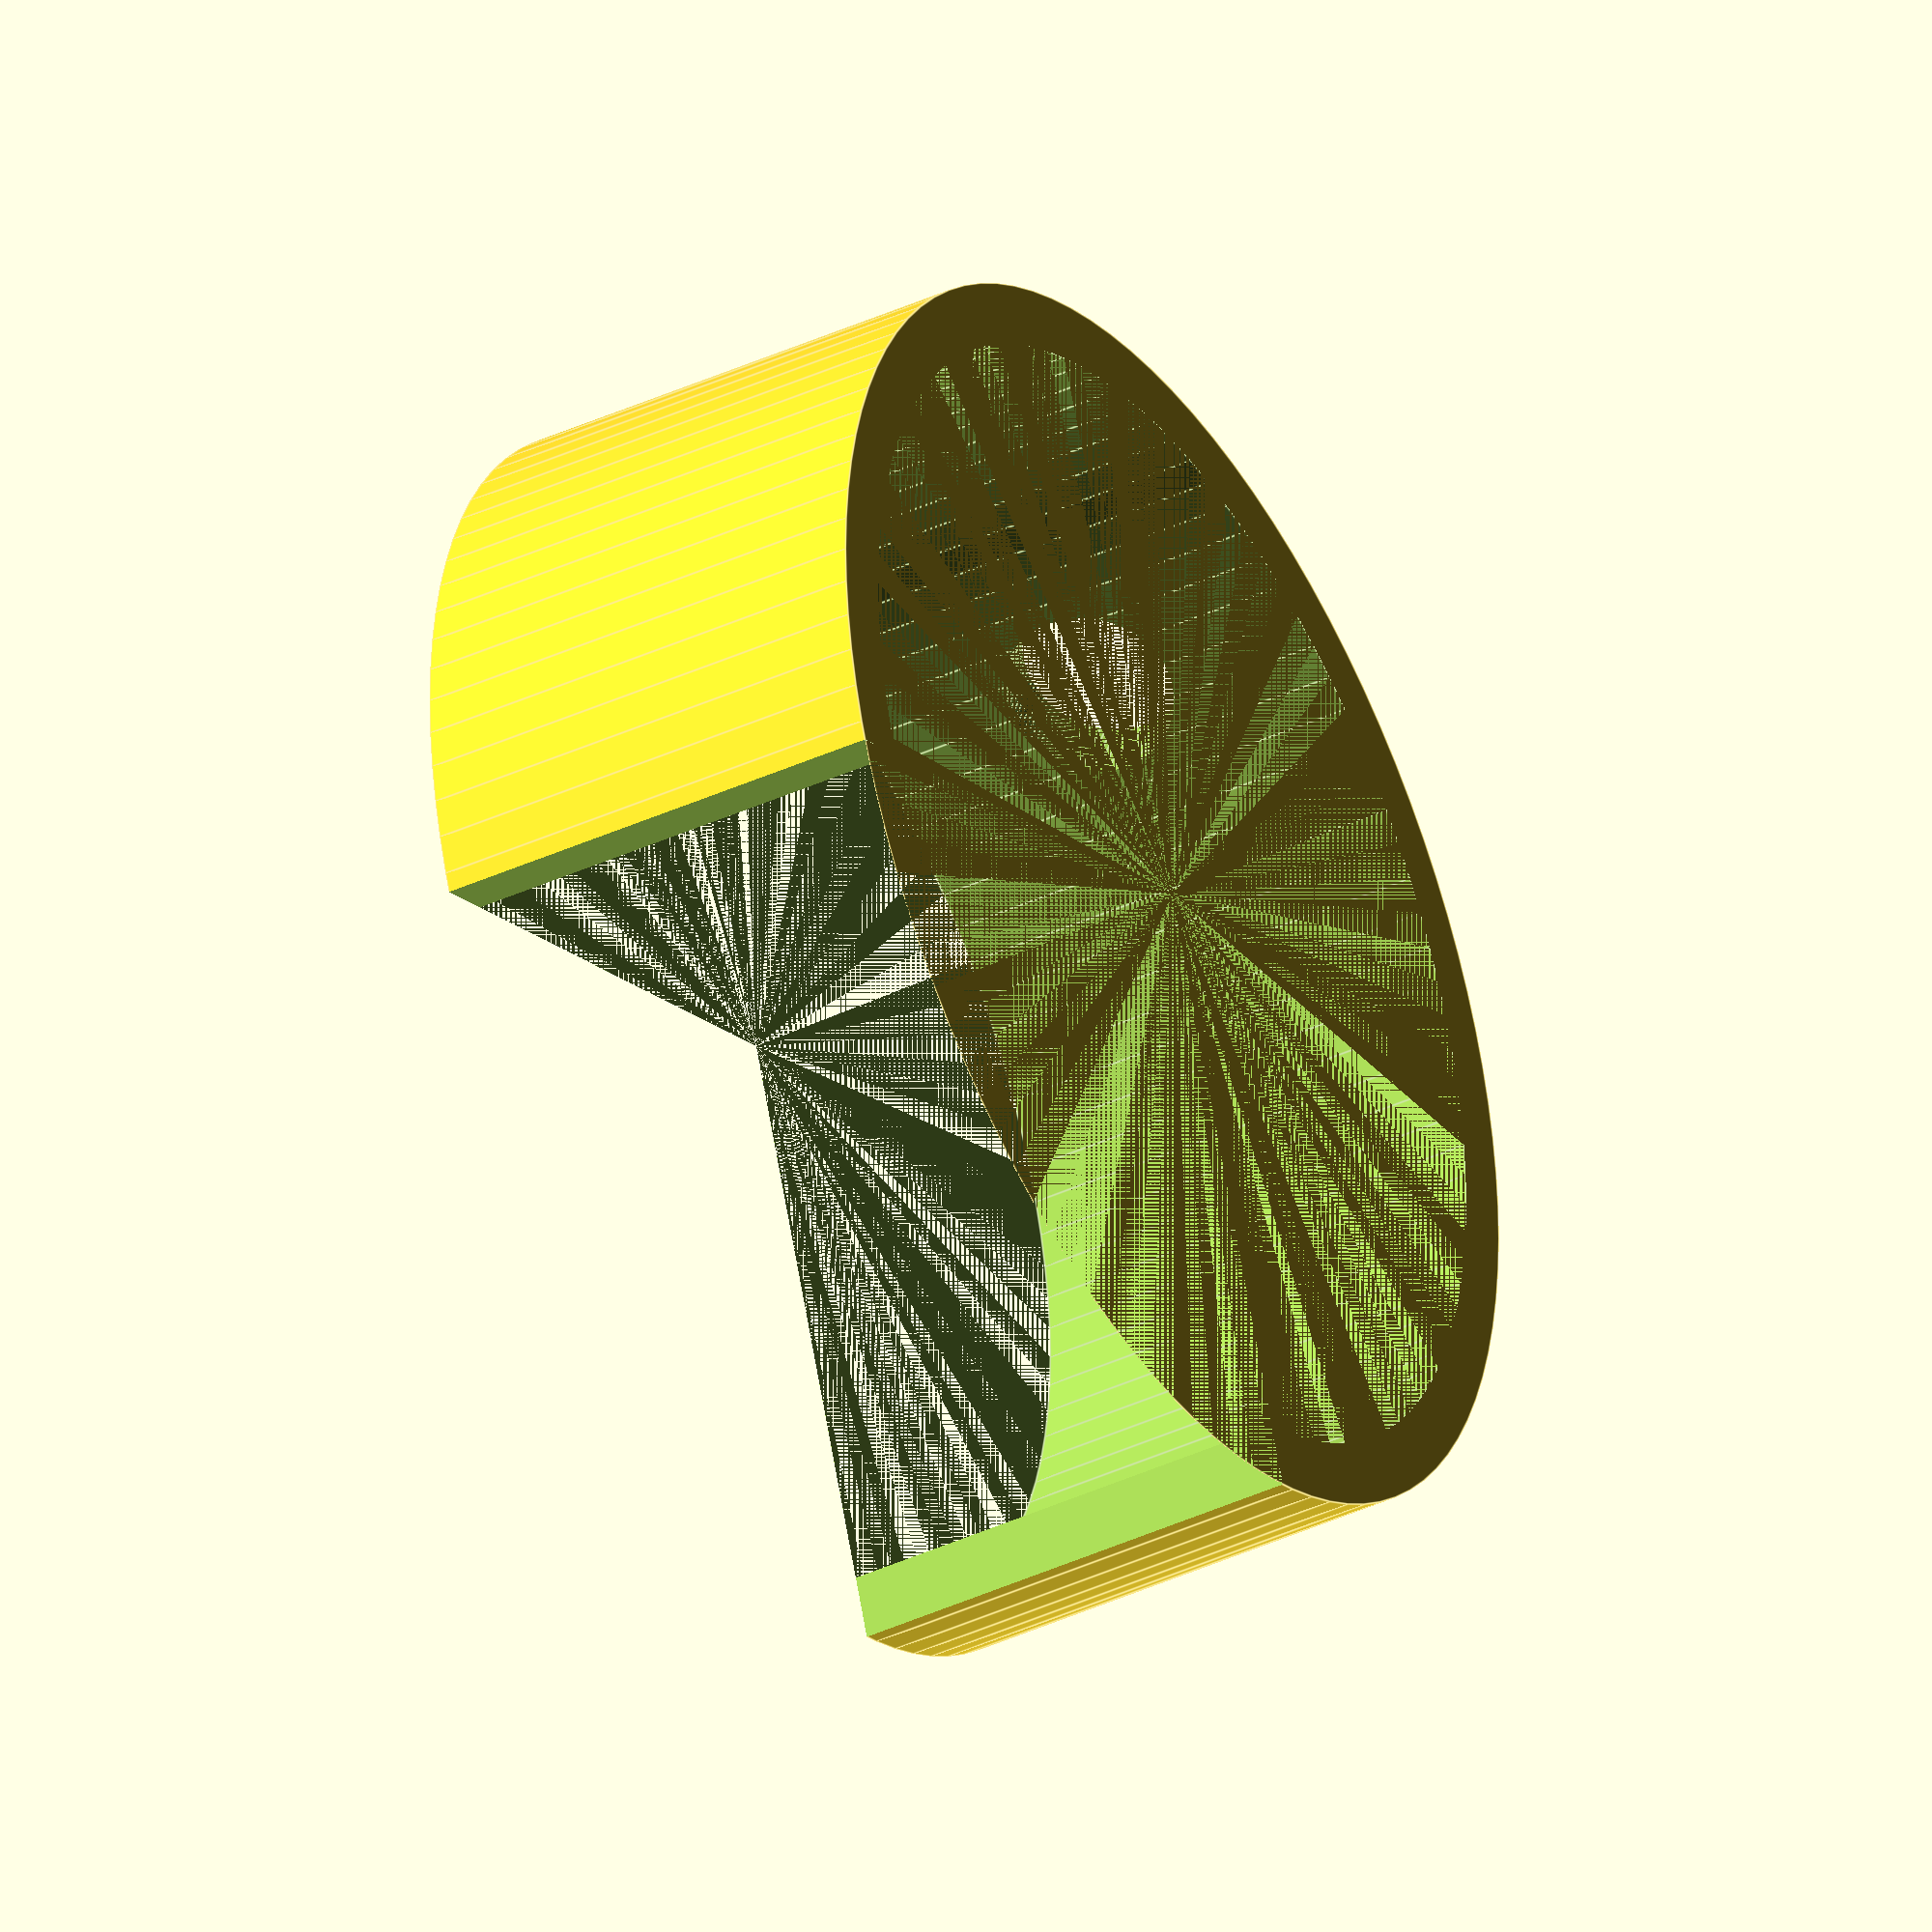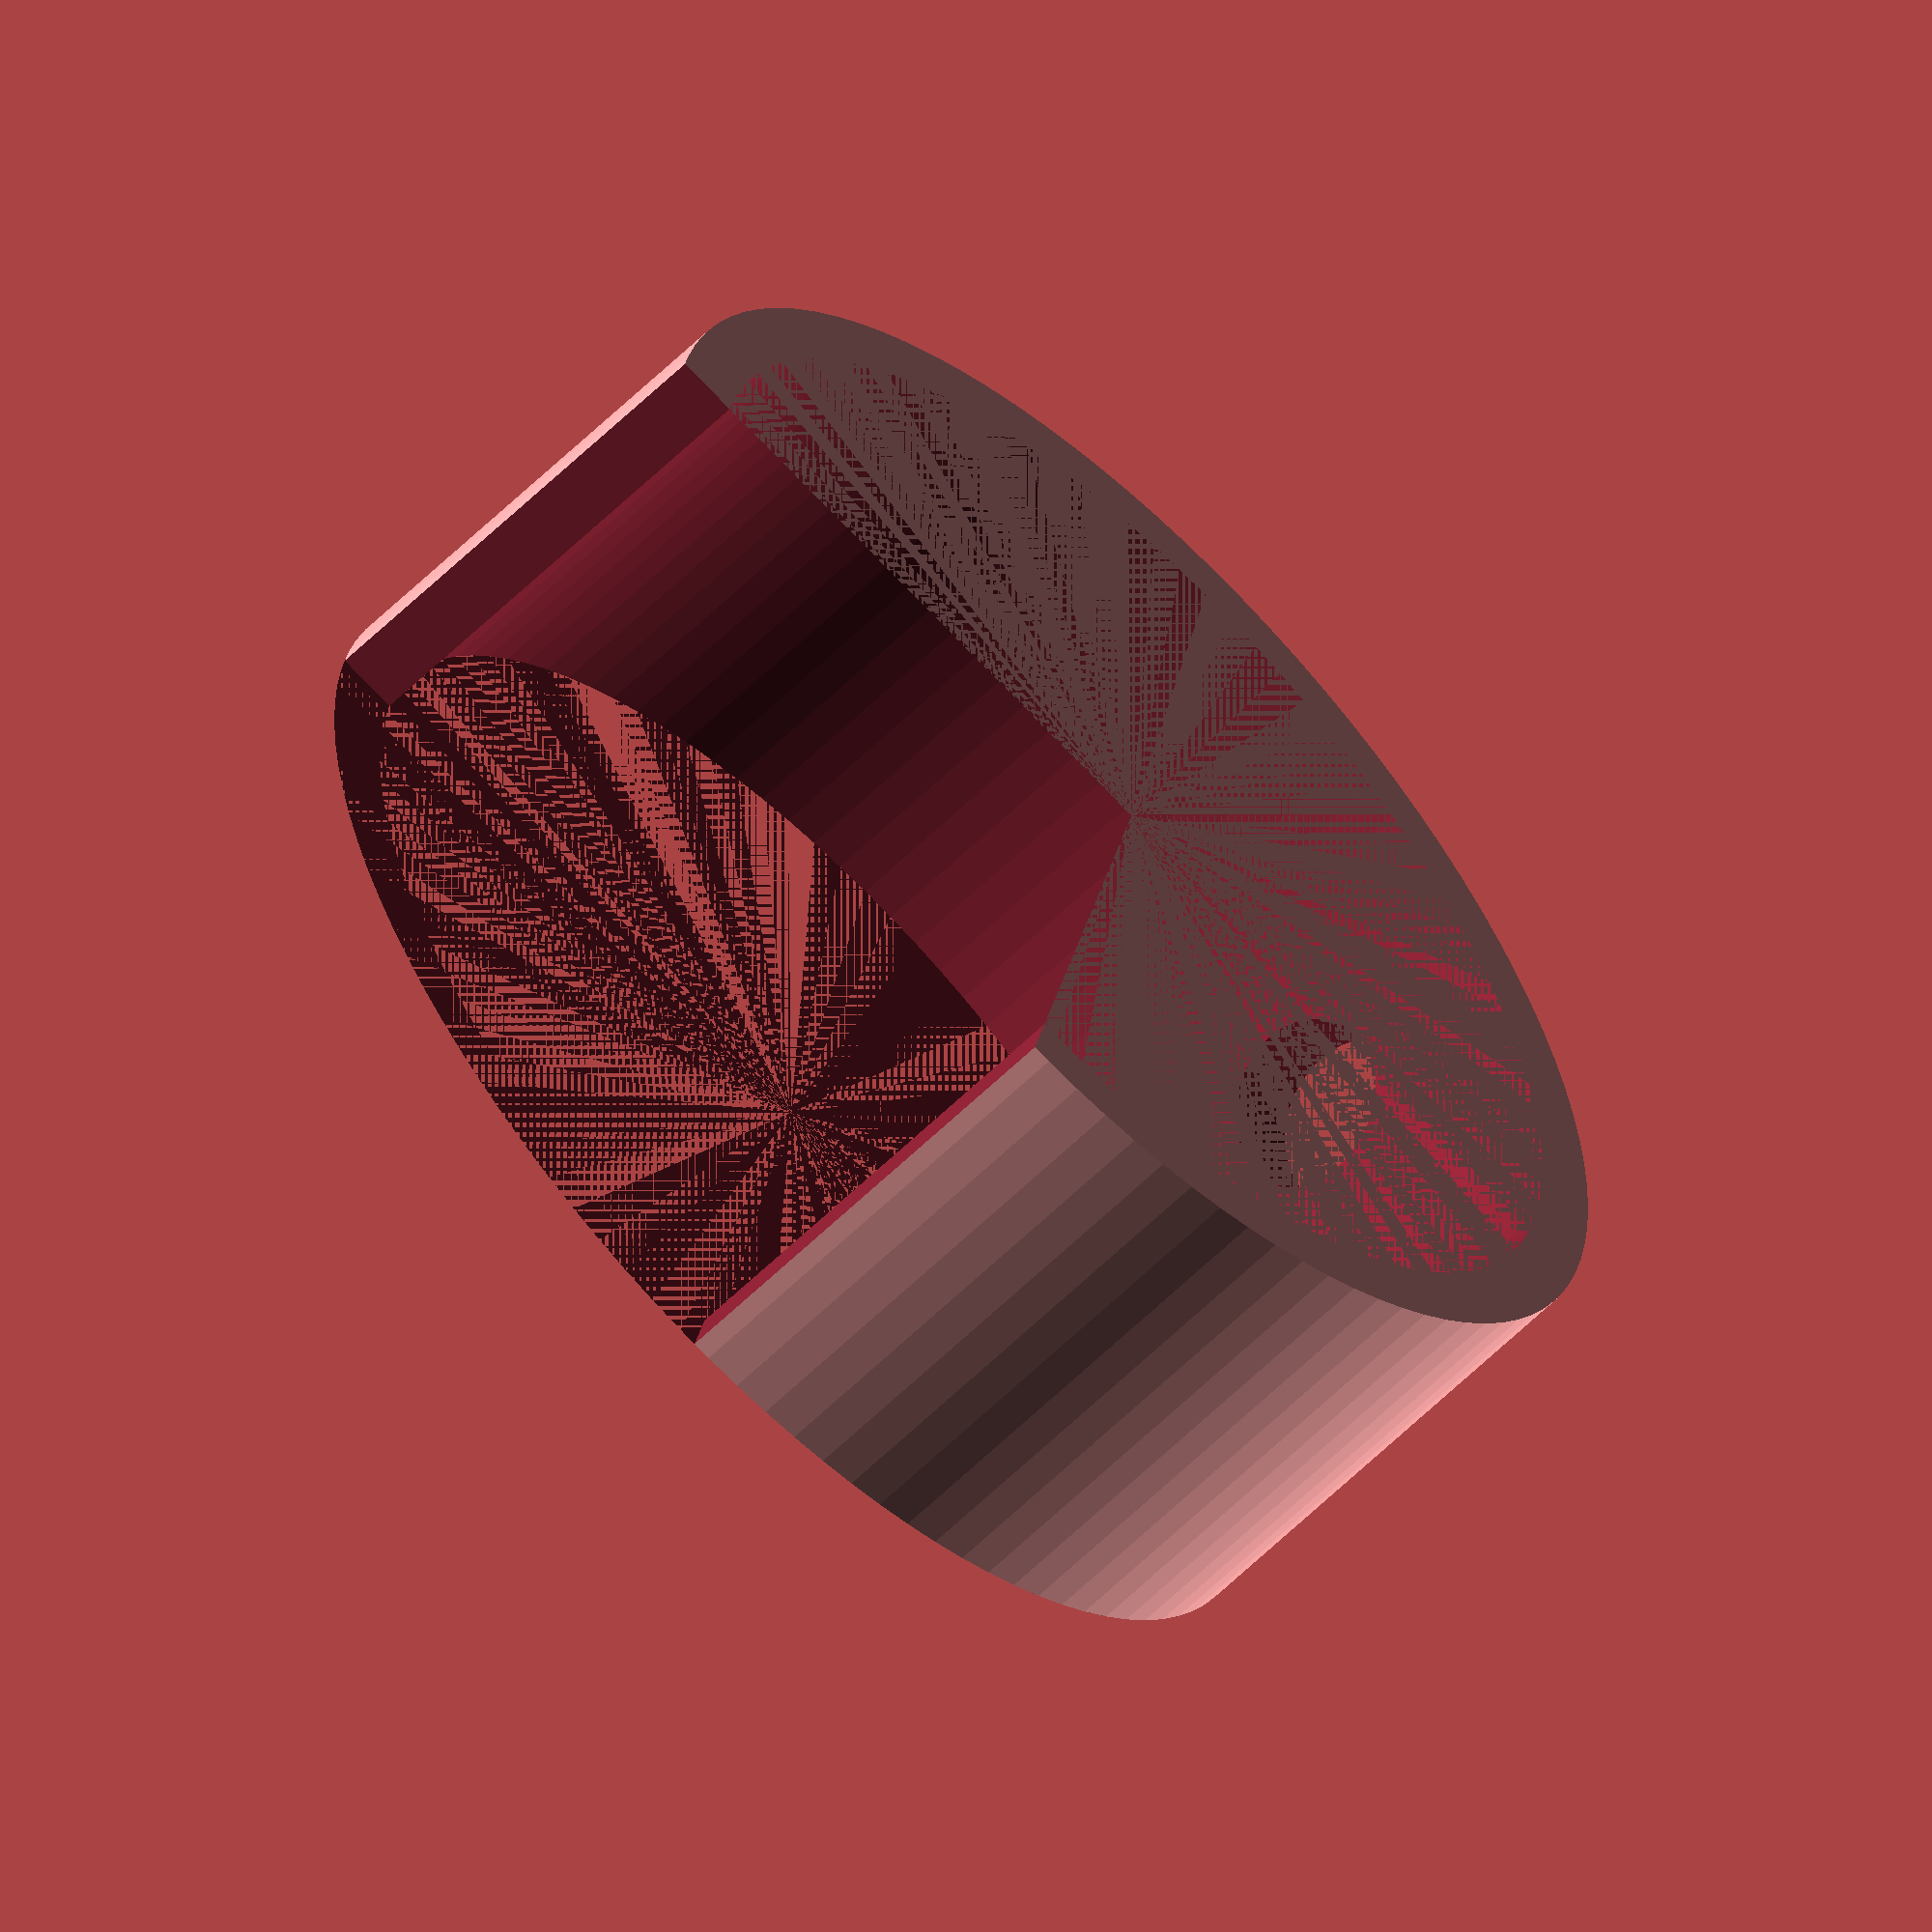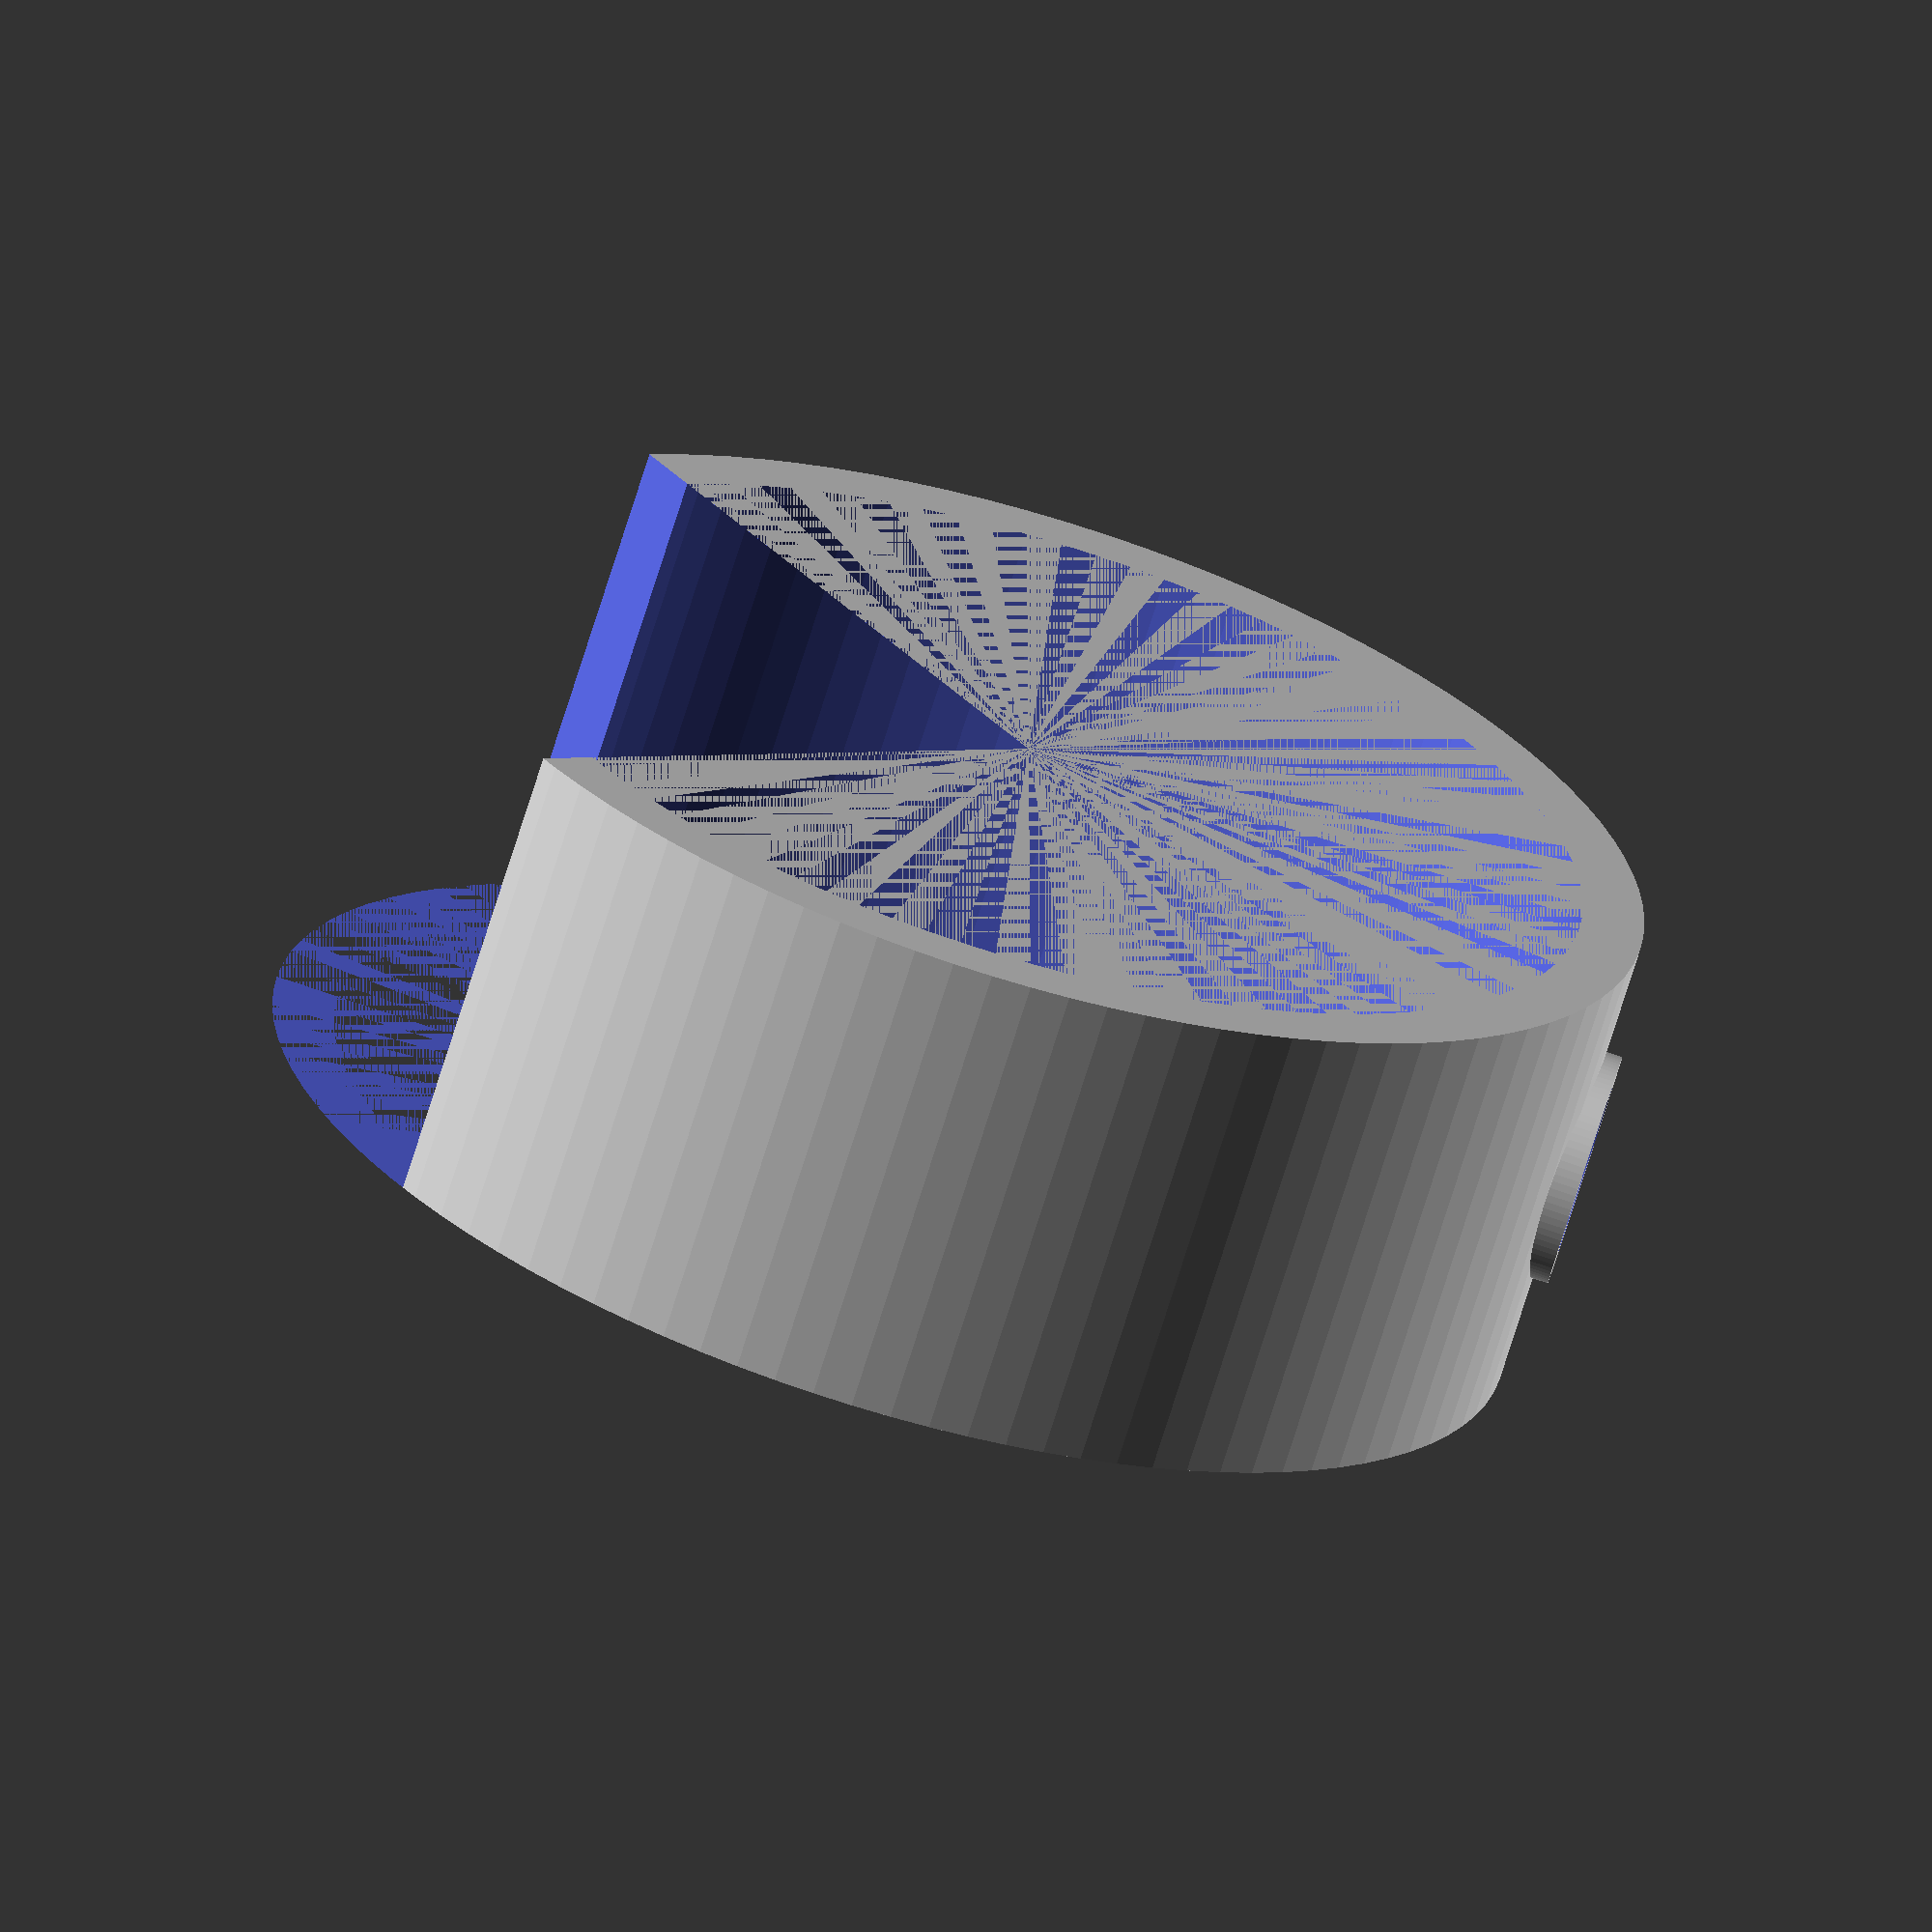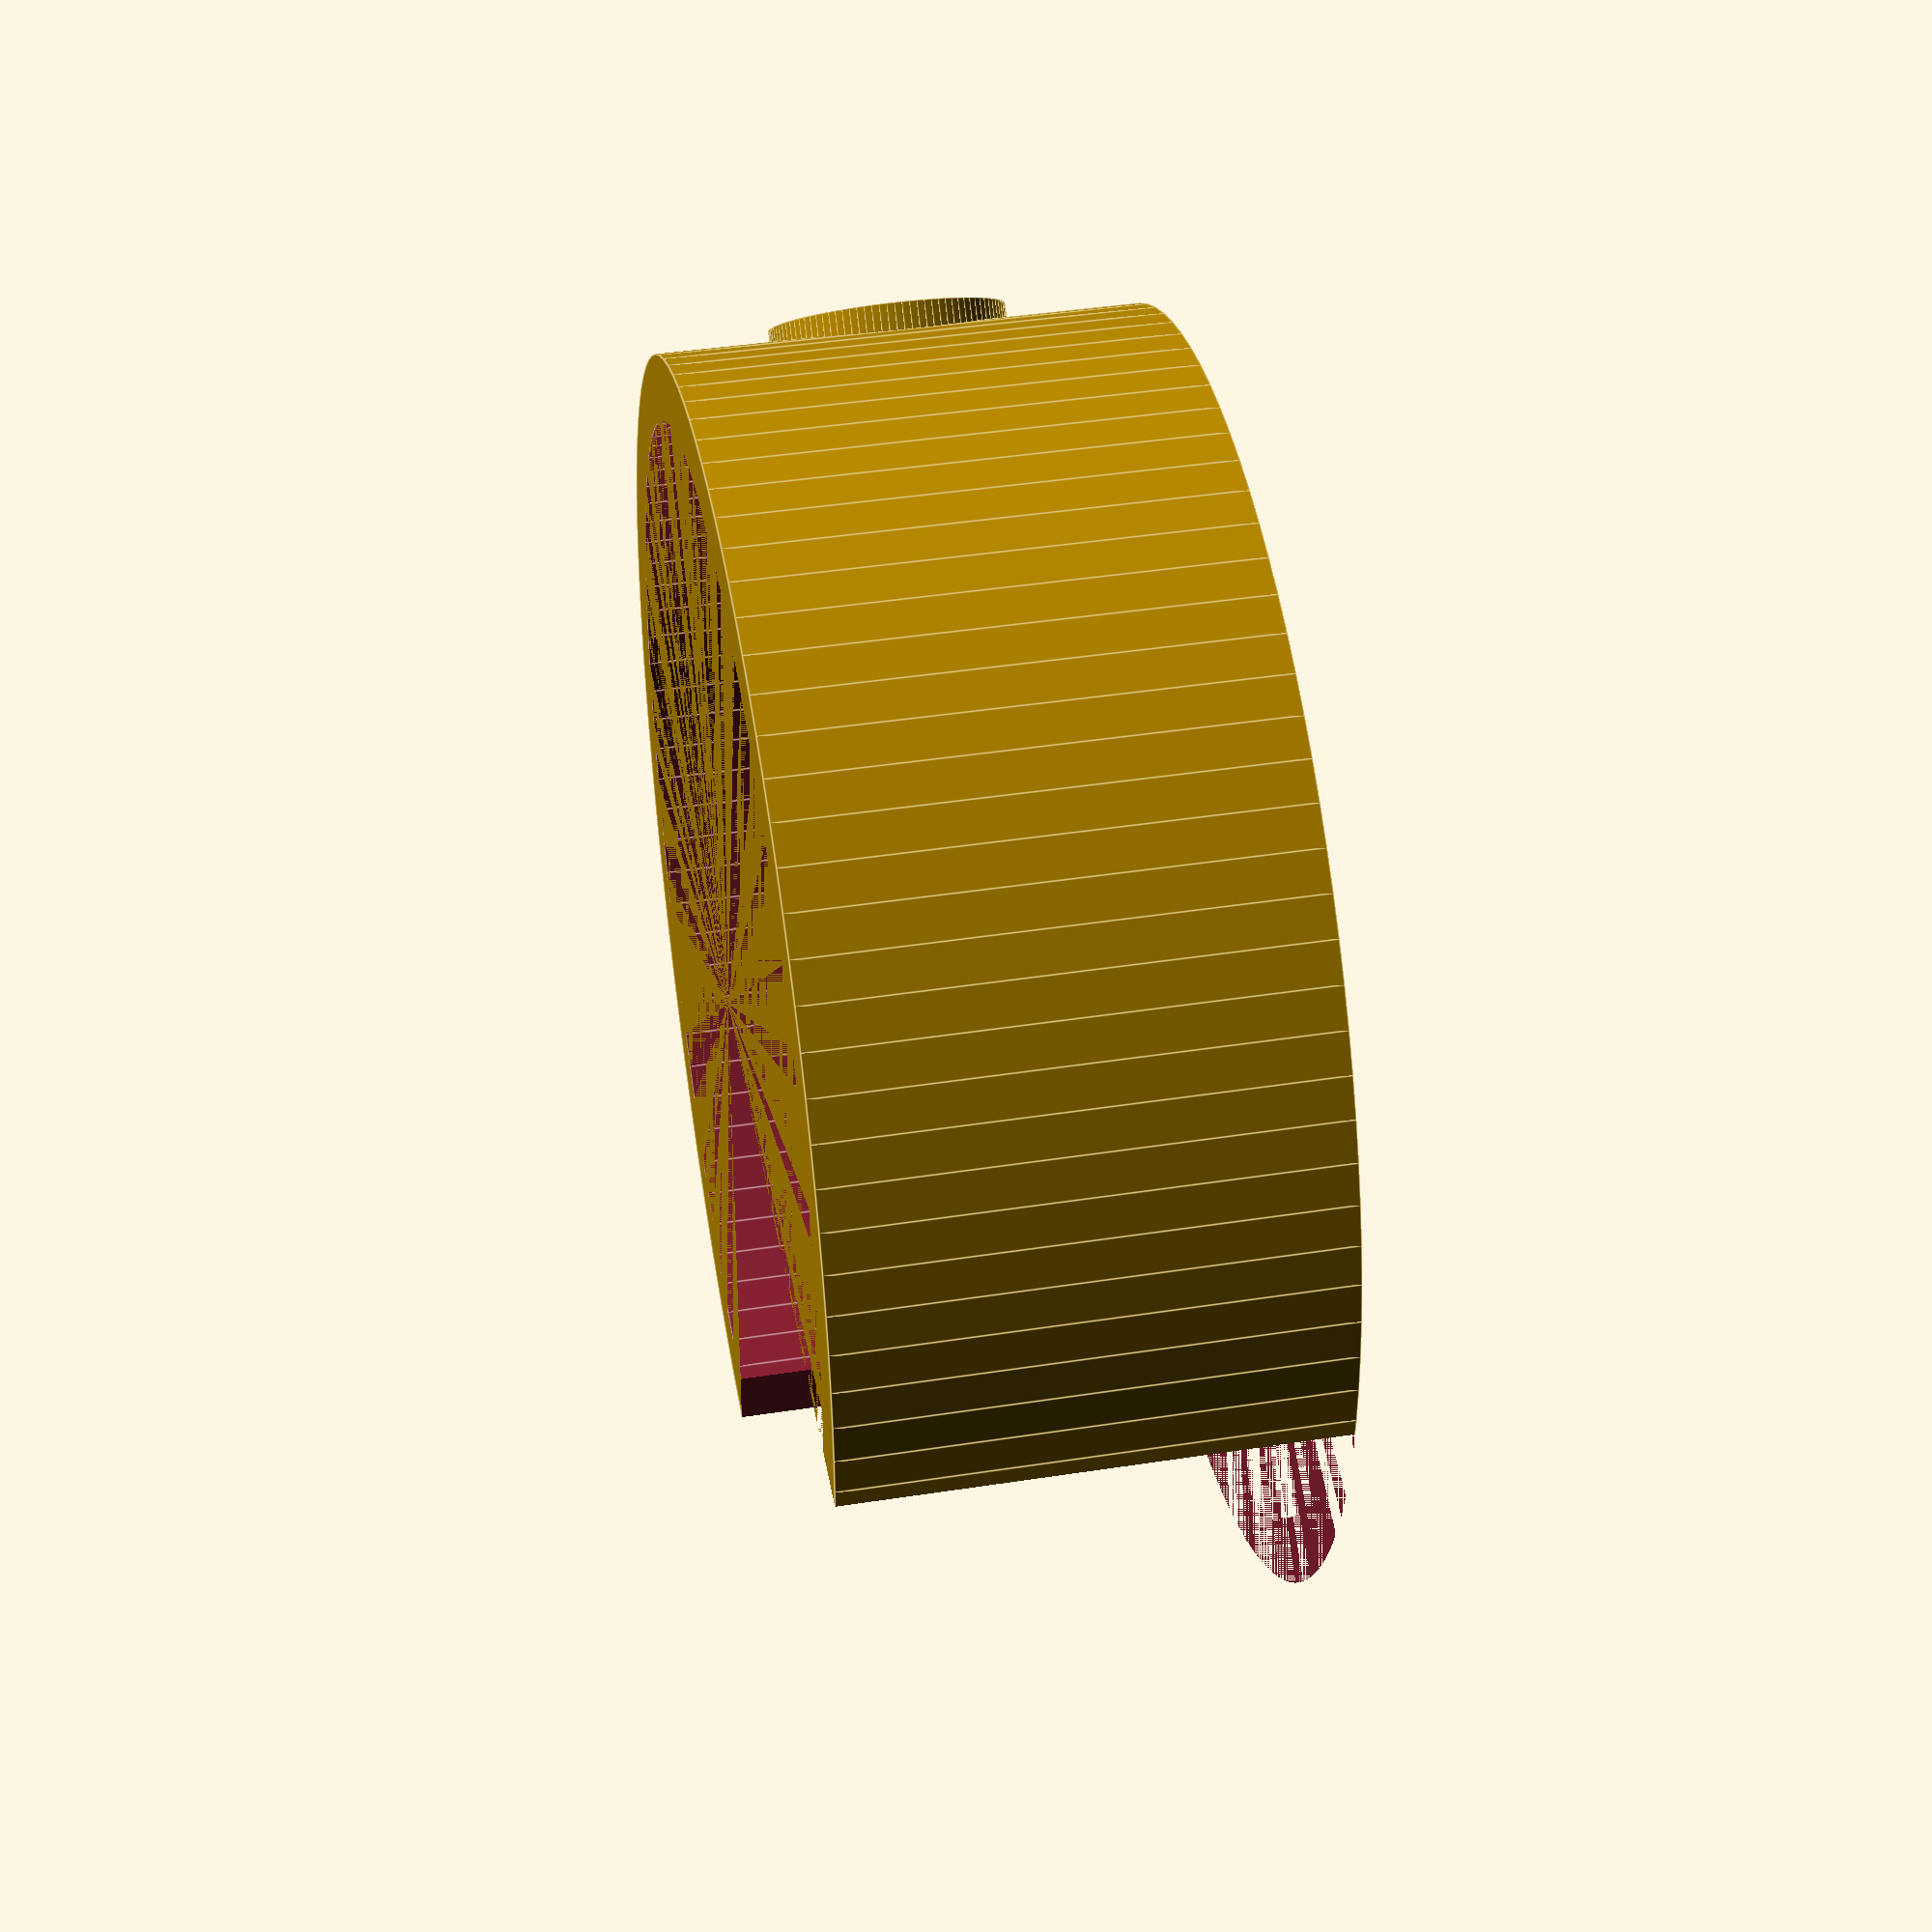
<openscad>
$fn = 100;


d = 36; // vnitrni
wall = 2;
h = 15;

dl = 5.4; // d LEDky

difference(){
    union(){
        cylinder(d=d+2*wall, h=h);
        translate([0,0, h/2]) rotate([90,0,0]) cylinder(d=dl+2, h=d/2+wall+0.5);
    }
    cylinder(d=d, h=h);
    translate([0,0, h/2]) rotate([90,0,0]) cylinder(d=dl, h=100);
    rotate([0,0,45]) cube(50);
}
</openscad>
<views>
elev=218.5 azim=334.8 roll=59.5 proj=o view=edges
elev=60.0 azim=237.2 roll=315.2 proj=o view=solid
elev=68.3 azim=277.0 roll=343.1 proj=o view=wireframe
elev=318.3 azim=138.6 roll=79.4 proj=p view=edges
</views>
